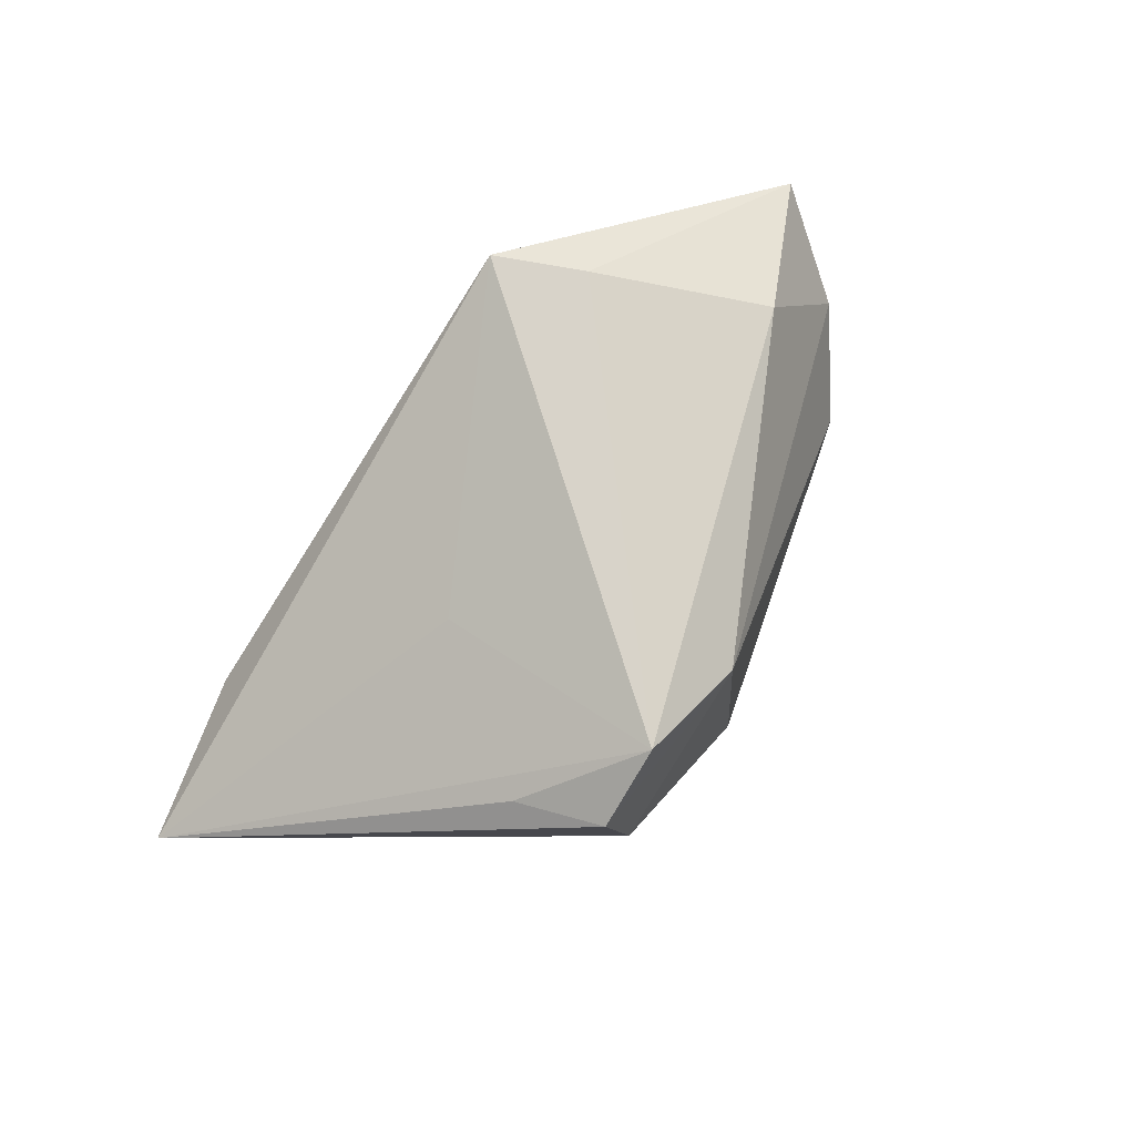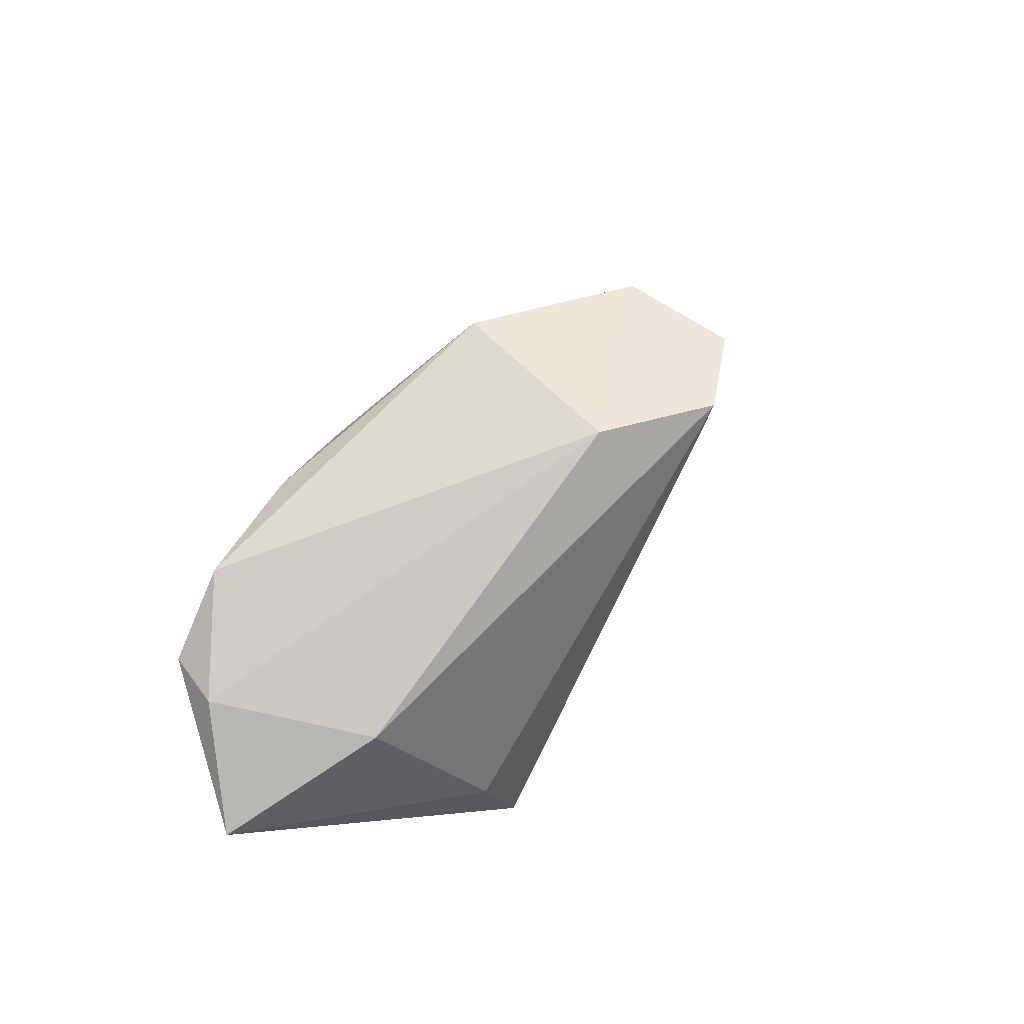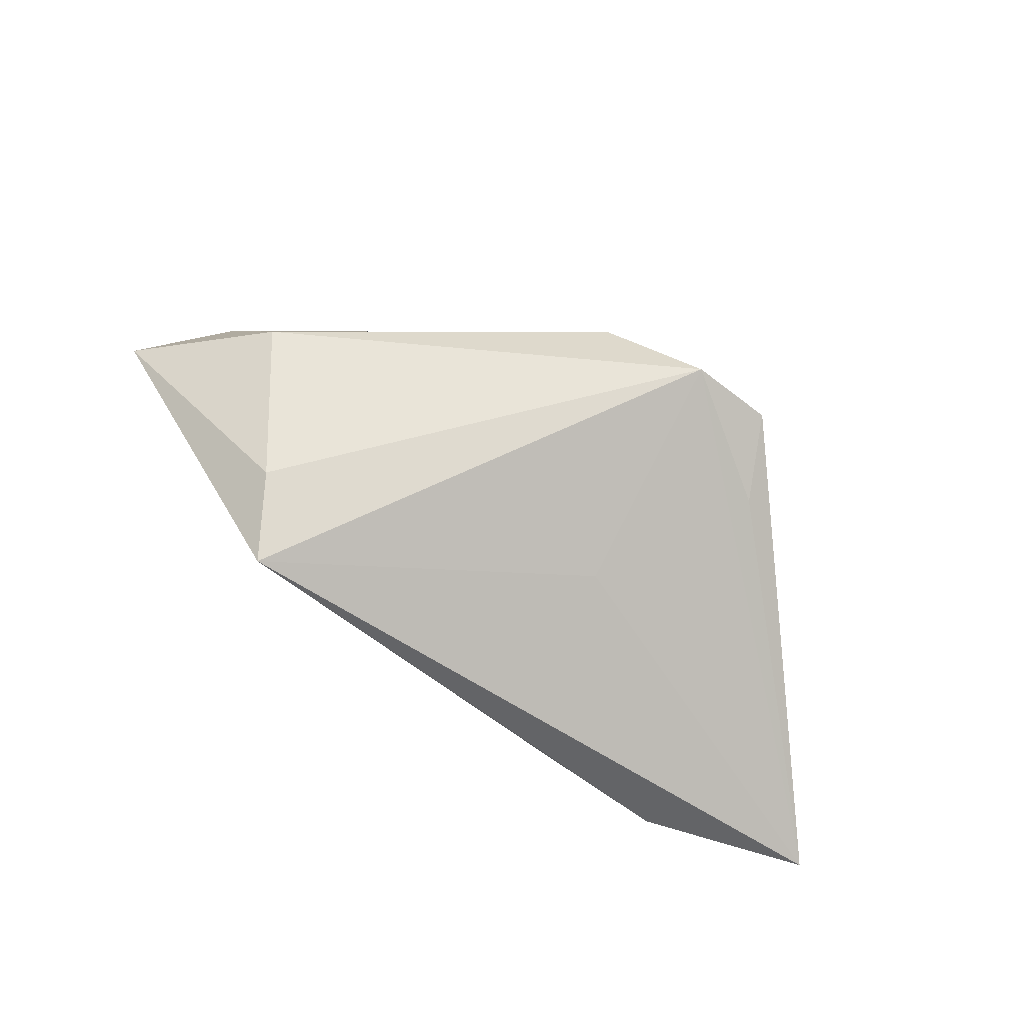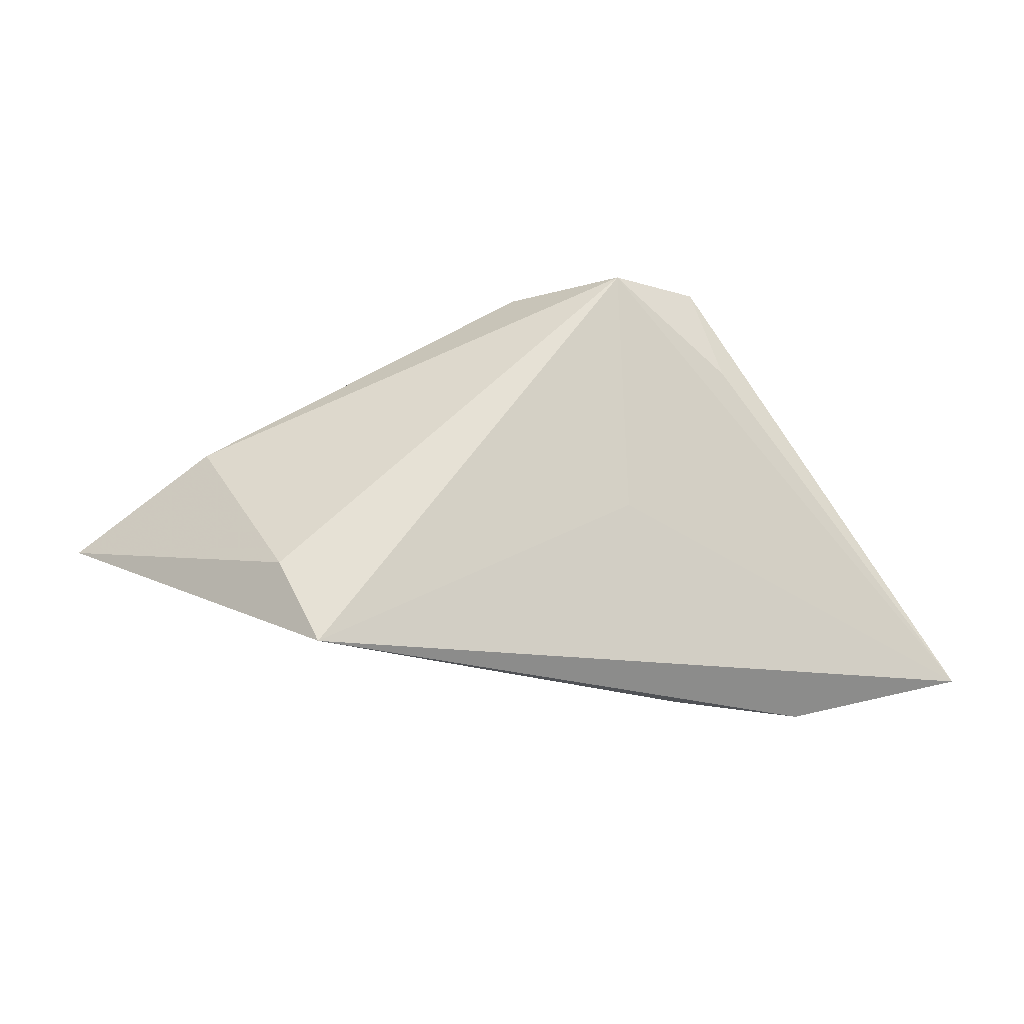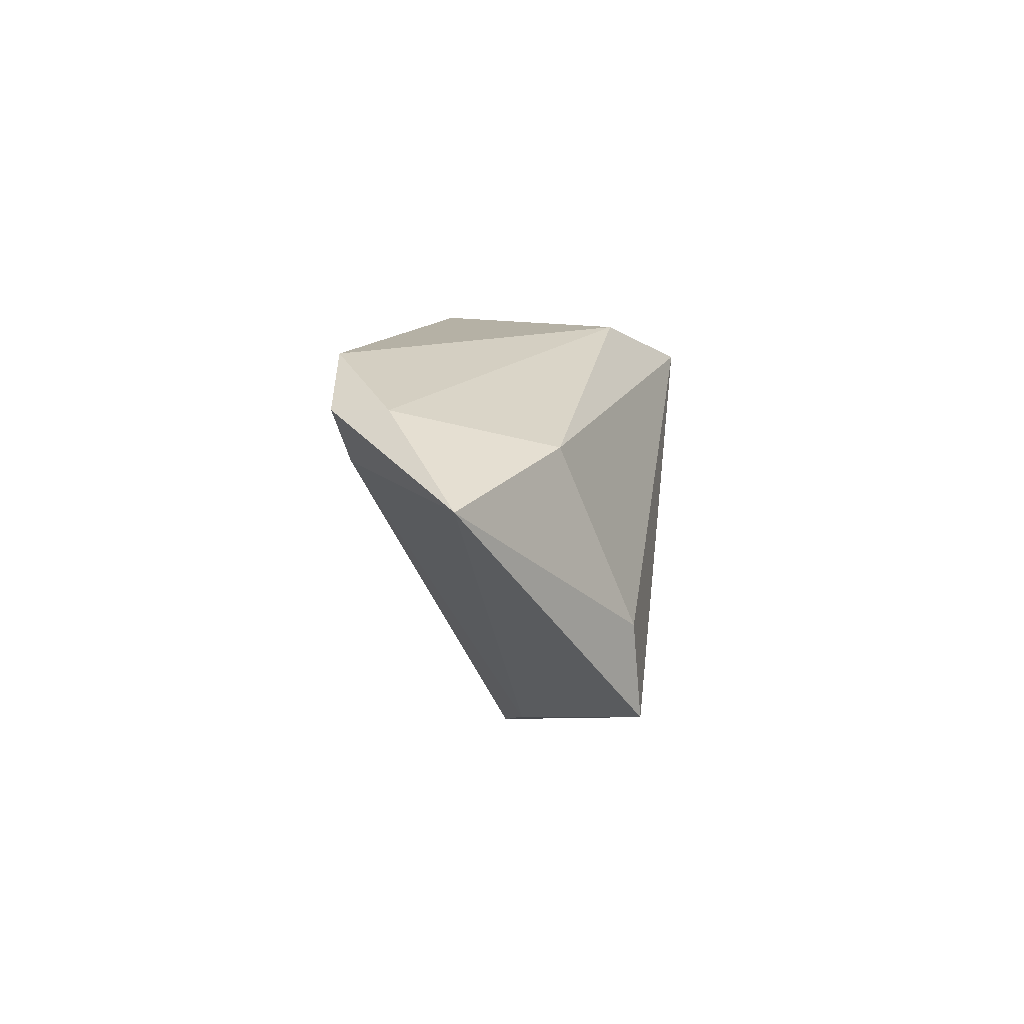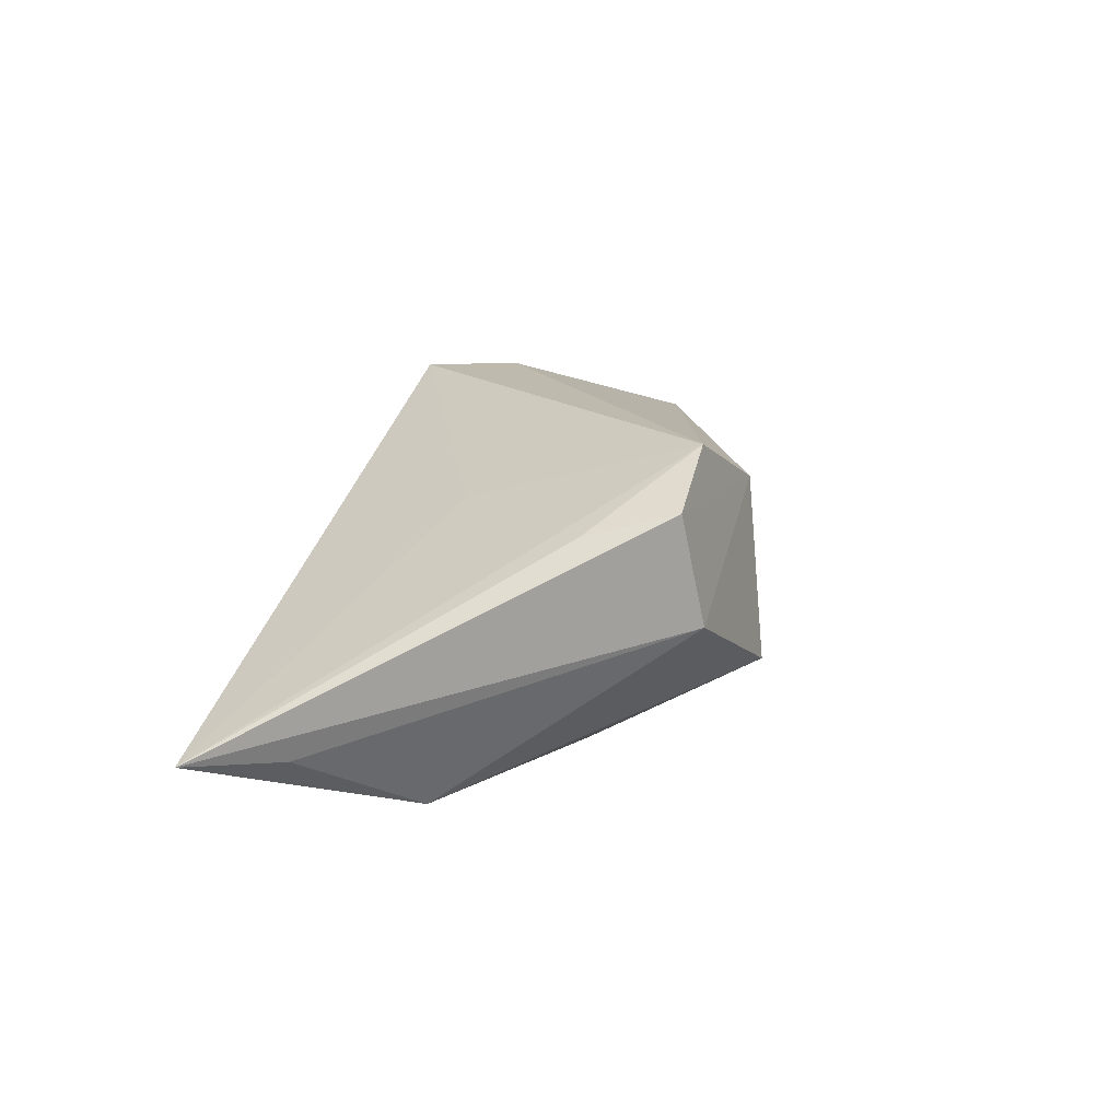
<metadata>
{"format":"obj","ext":"obj","renderer":"f3d","projection":"perspective","resolution":1024,"background":"white","views":[{"elev":75.8,"azim":126.5,"up":"+Z"},{"elev":50.4,"azim":-47.6,"up":"+Y"},{"elev":70.7,"azim":29.1,"up":"+Z"},{"elev":-28.9,"azim":4.7,"up":"+Y"},{"elev":-6.4,"azim":-78.8,"up":"+Y"},{"elev":15.4,"azim":110.9,"up":"+Z"}]}
</metadata>
<code>
v -0.02683 0.01628 -0.01636
v -0.0417 0.001289 -0.01185
v 0.05938 -0.0236 -0.01141
v 0.01646 -0.00667 0.01132
v 0.001252 0.02545 0.01329
v 0.01917 -0.003053 -0.02113
v -0.02236 -0.02908 0.02021
v 0.02981 0.01324 0.01121
v 0.0512 -0.01372 -0.01233
v 0.002851 0.02809 -0.009903
v -0.02788 -0.01792 0.02021
v -0.05936 -0.007207 0.004883
v 0.03765 -0.002949 -0.02104
v -0.001627 0.01805 -0.01658
v -0.052 0.005527 -0.004496
v 0.0259 0.02431 0.0141
v -0.05048 0.006063 -0.01179
v -0.04039 0.002408 0.01328
v 0.03762 -0.02908 -0.008963
v 0.009098 0.006966 -0.0212
v 0.02168 -0.02879 -0.003277
v -0.04148 0.01445 -0.01349
v -0.01354 0.0121 -0.02014
v 0.02351 0.02657 -1.685e-05
v 0.01605 0.02373 0.02021
f 10 5 24
f 21 7 12
f 25 5 18
f 3 25 4
f 4 7 3
f 25 7 4
f 22 5 10
f 10 24 13
f 3 24 16
f 16 5 25
f 16 24 5
f 11 7 25
f 25 18 11
f 12 7 11
f 11 18 12
f 10 23 1
f 1 22 10
f 23 22 1
f 12 18 15
f 15 18 5
f 5 22 15
f 10 13 20
f 9 24 3
f 3 13 9
f 9 13 24
f 6 13 3
f 23 20 6
f 6 20 13
f 8 25 3
f 3 16 8
f 8 16 25
f 14 23 10
f 10 20 14
f 14 20 23
f 19 6 3
f 3 7 19
f 7 21 19
f 23 6 2
f 6 19 2
f 2 21 12
f 2 19 21
f 17 22 23
f 23 2 17
f 17 15 22
f 12 15 17
f 17 2 12

</code>
